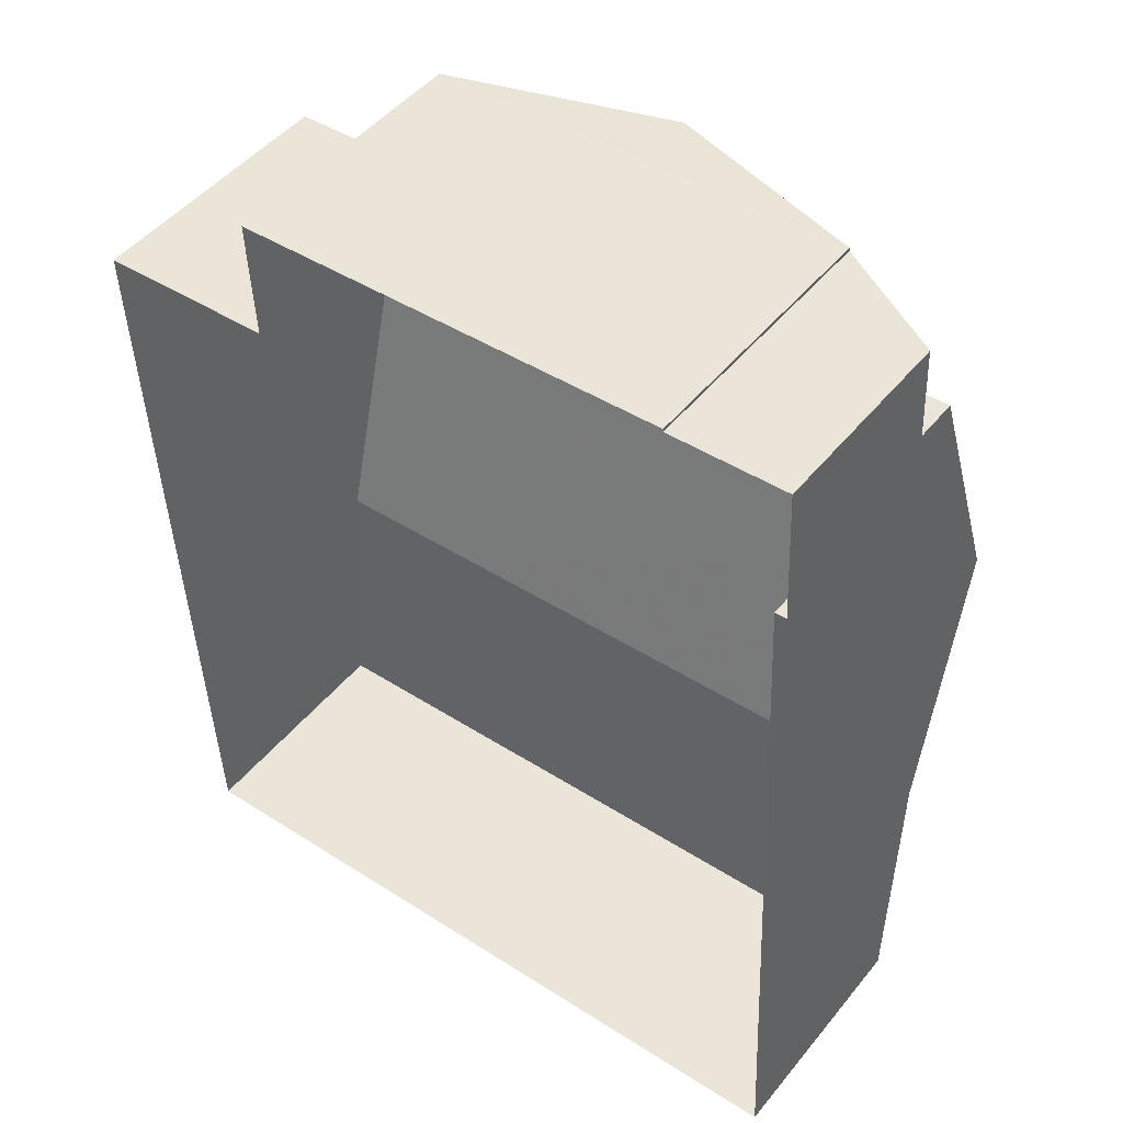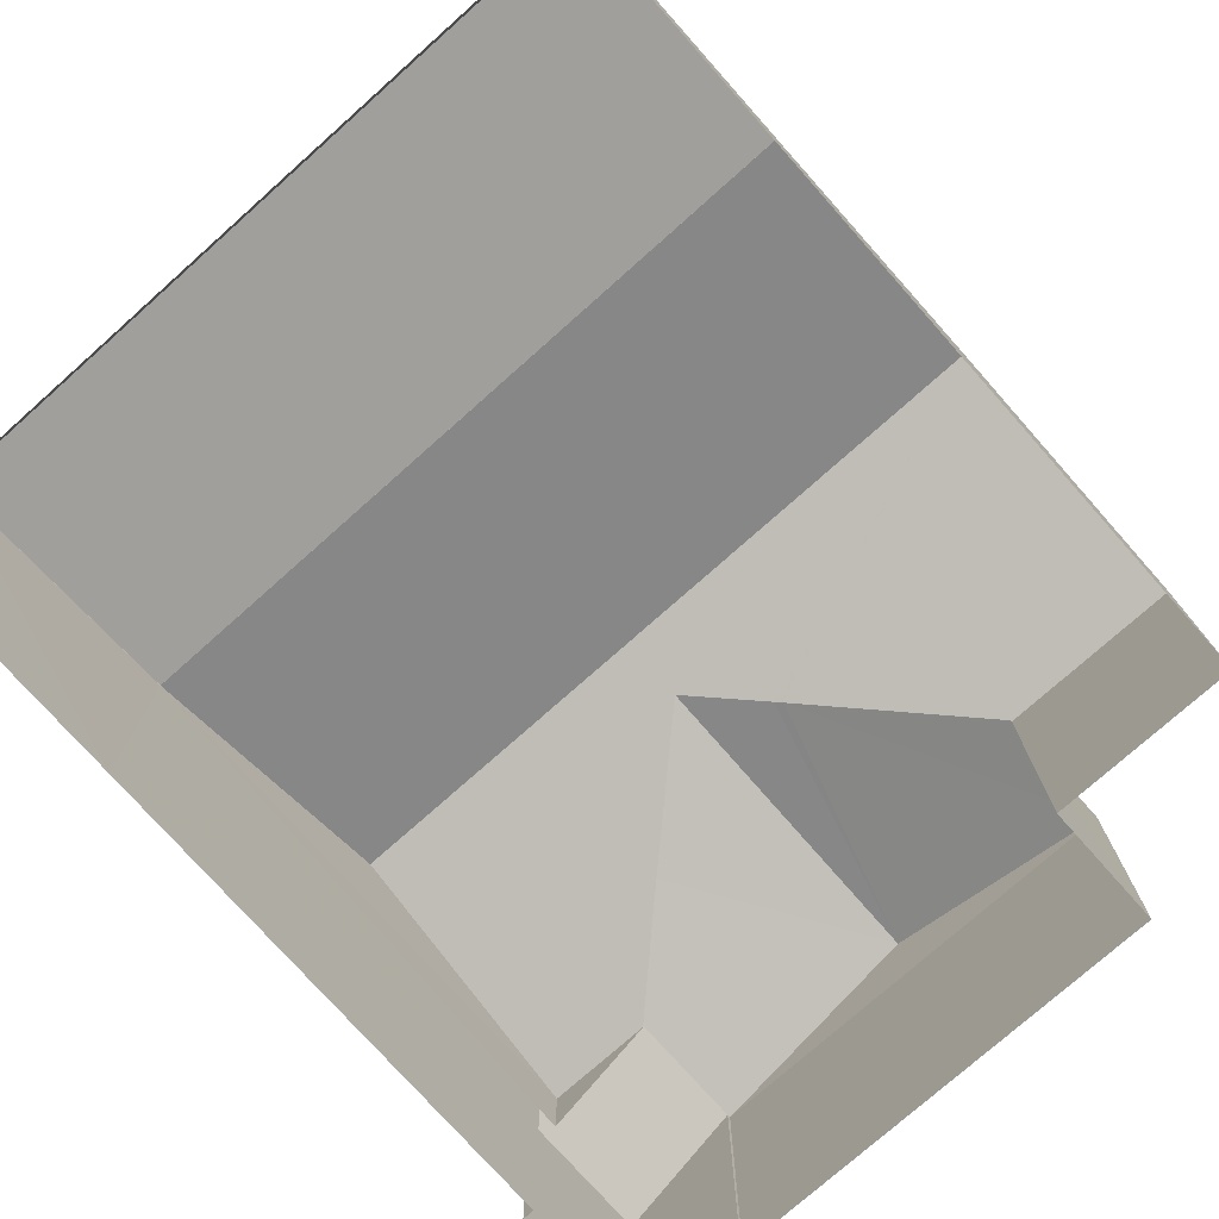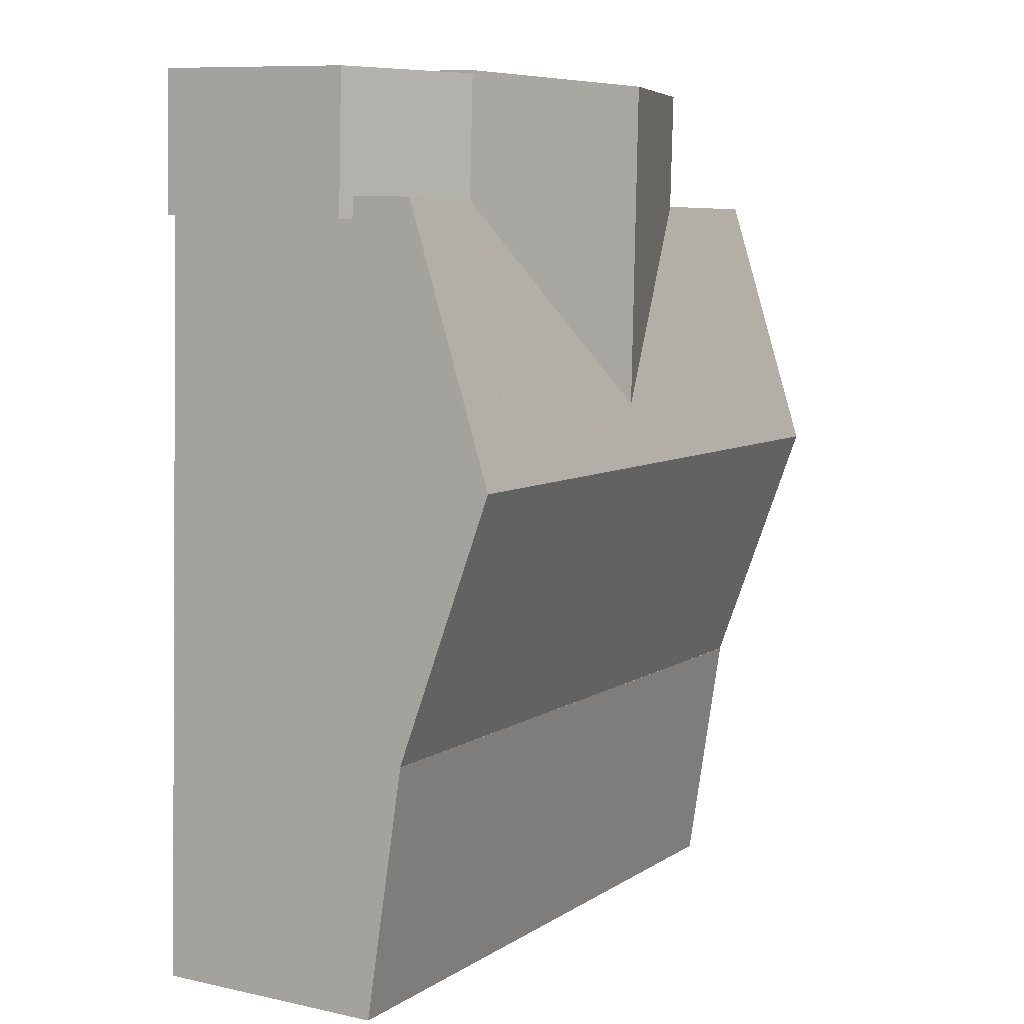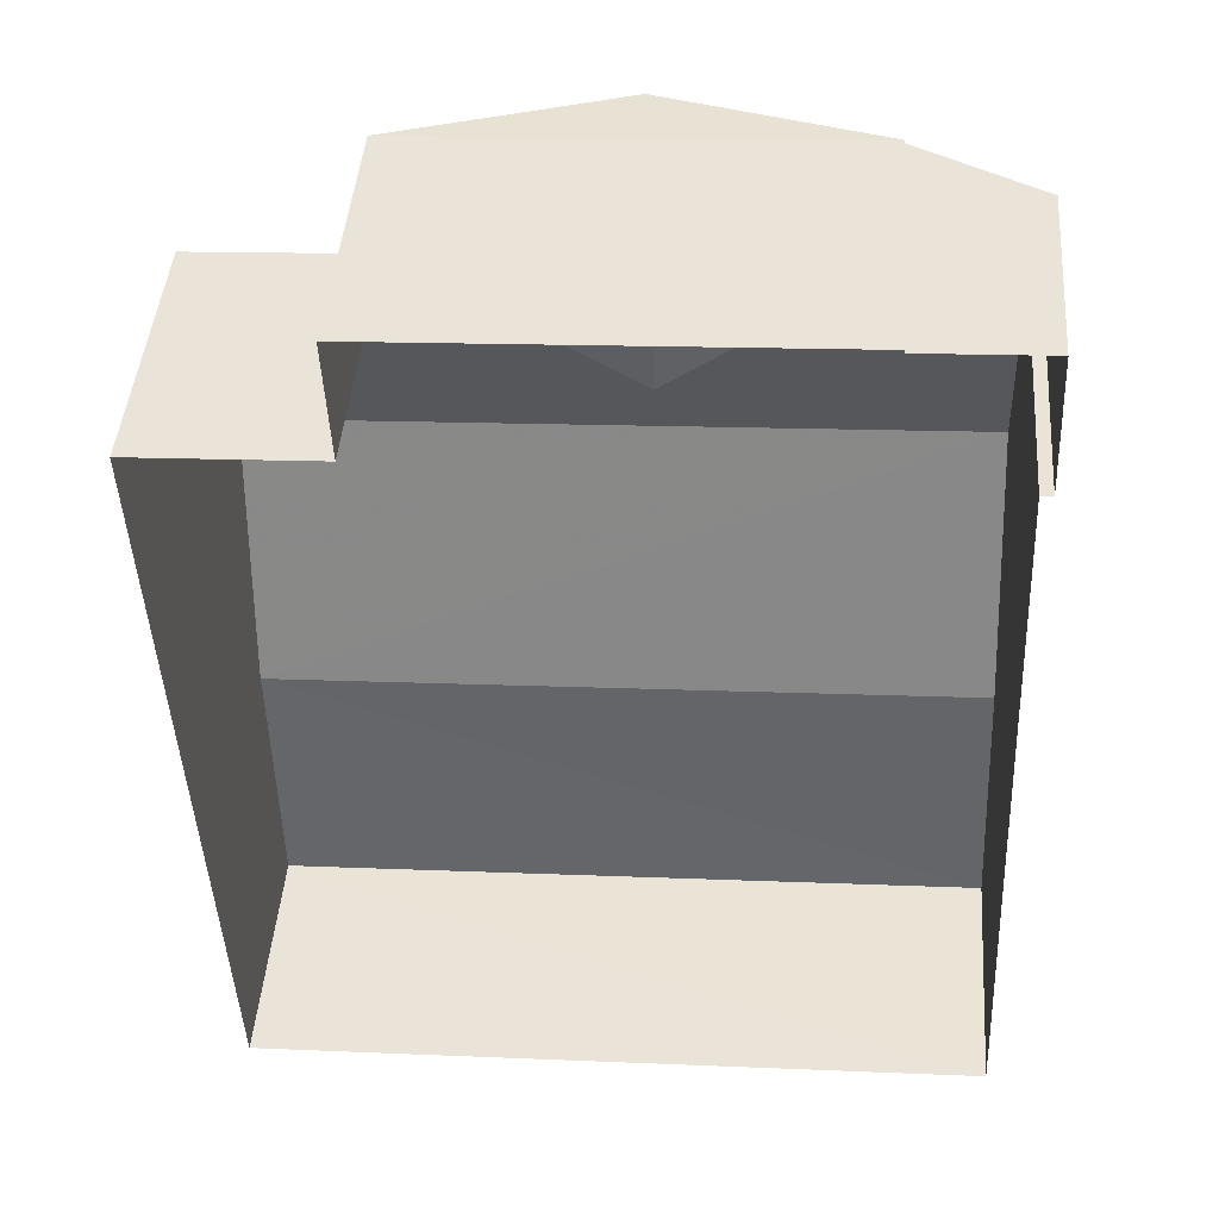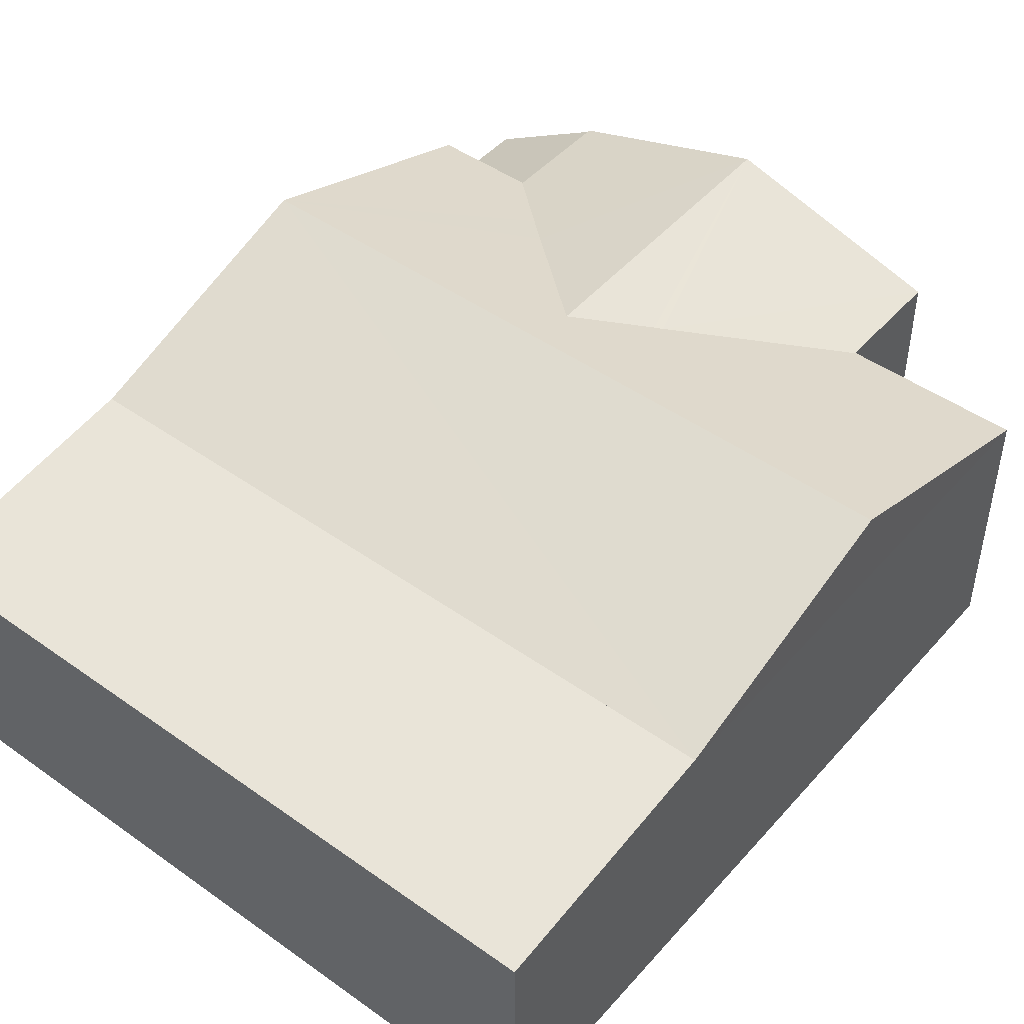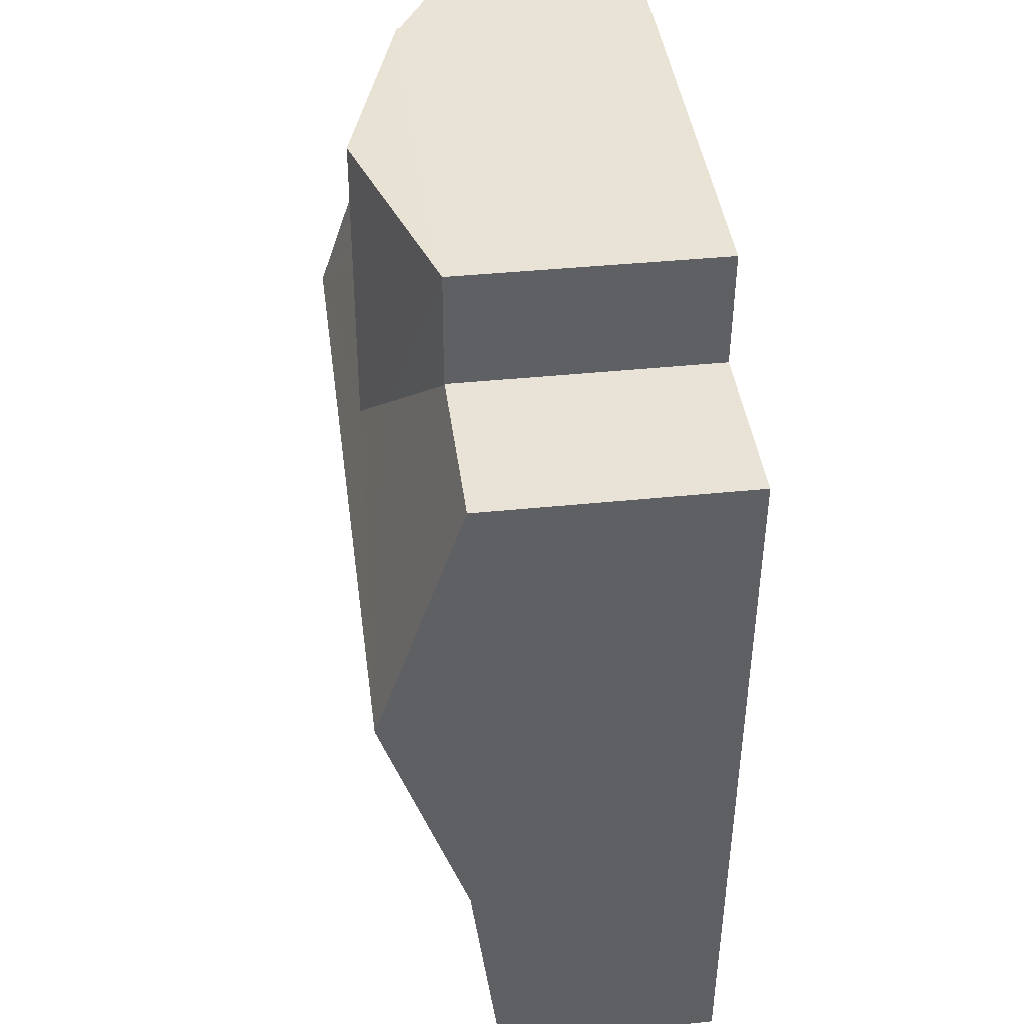
<metadata>
{"format":"obj","ext":"obj","renderer":"f3d","projection":"perspective","resolution":1024,"background":"white","views":[{"elev":47.9,"azim":-142.9,"up":"+Y"},{"elev":-76.2,"azim":39.0,"up":"+Z"},{"elev":9.7,"azim":-60.4,"up":"+Y"},{"elev":44.9,"azim":-175.4,"up":"+Y"},{"elev":46.7,"azim":36.3,"up":"+Z"},{"elev":39.2,"azim":82.6,"up":"+Y"}]}
</metadata>
<code>
v -9068 -3.754e+04 20.24
v -9069 -3.755e+04 20.24
v -9071 -3.754e+04 20.25
v -9077 -3.754e+04 20.25
v -9071 -3.754e+04 20.25
v -9077 -3.754e+04 20.25
v -9069 -3.755e+04 20.24
v -9079 -3.755e+04 20.25
v -9078 -3.754e+04 20.25
v -9078 -3.754e+04 20.25
v -9078 -3.754e+04 20.25
v -9079 -3.755e+04 20.25
v -9078 -3.754e+04 23.07
v -9078 -3.754e+04 22.98
v -9078 -3.754e+04 23.07
v -9078 -3.754e+04 22.98
v -9077 -3.754e+04 23.92
v -9077 -3.754e+04 23.92
v -9077 -3.754e+04 23.92
v -9077 -3.754e+04 23.92
v -9074 -3.754e+04 24.86
v -9076 -3.754e+04 24.21
v -9076 -3.754e+04 24.34
v -9071 -3.754e+04 23.92
v -9071 -3.754e+04 23.92
v -9073 -3.754e+04 24.55
v -9074 -3.754e+04 24.86
v -9073 -3.754e+04 24.58
v -9068 -3.754e+04 25.14
v -9078 -3.754e+04 25.14
v -9078 -3.754e+04 23.92
v -9069 -3.755e+04 23.91
v -9079 -3.755e+04 23.92
v -9068 -3.754e+04 23.91
v -9071 -3.754e+04 23.91
v -9069 -3.755e+04 23.92
v -9079 -3.755e+04 23.92
v -9079 -3.755e+04 23.49
v -9069 -3.755e+04 23.48
f 1 2 3
f 3 4 5
f 6 5 4
f 2 7 8
f 9 4 10
f 9 10 11
f 2 8 12
f 10 3 12
f 3 2 12
f 10 4 3
f 13 14 15
f 14 13 16
f 17 18 19
f 18 16 13
f 18 13 19
f 20 18 21
f 18 17 21
f 22 23 21
f 17 22 21
f 24 25 26
f 27 28 21
f 26 25 21
f 28 26 21
f 27 21 23
f 29 28 27
f 29 27 30
f 22 31 30
f 23 22 30
f 27 23 30
f 32 30 33
f 32 29 30
f 24 34 35
f 24 29 34
f 29 26 28
f 24 26 29
f 31 17 19
f 31 22 17
f 36 37 38
f 39 36 38
f 11 16 9
f 11 14 16
f 16 4 9
f 16 18 4
f 10 14 11
f 10 15 14
f 21 25 20
f 25 35 5
f 5 35 3
f 24 35 25
f 4 20 6
f 4 18 20
f 25 5 6
f 20 25 6
f 29 32 34
f 33 30 31
f 3 34 1
f 3 35 34
f 32 2 1
f 34 32 1
f 31 15 33
f 33 15 12
f 31 13 15
f 12 15 10
f 19 13 31
f 39 8 7
f 39 38 8
f 8 38 12
f 12 38 33
f 38 37 33
f 2 39 7
f 39 32 36
f 2 32 39
f 33 37 36
f 32 33 36

</code>
